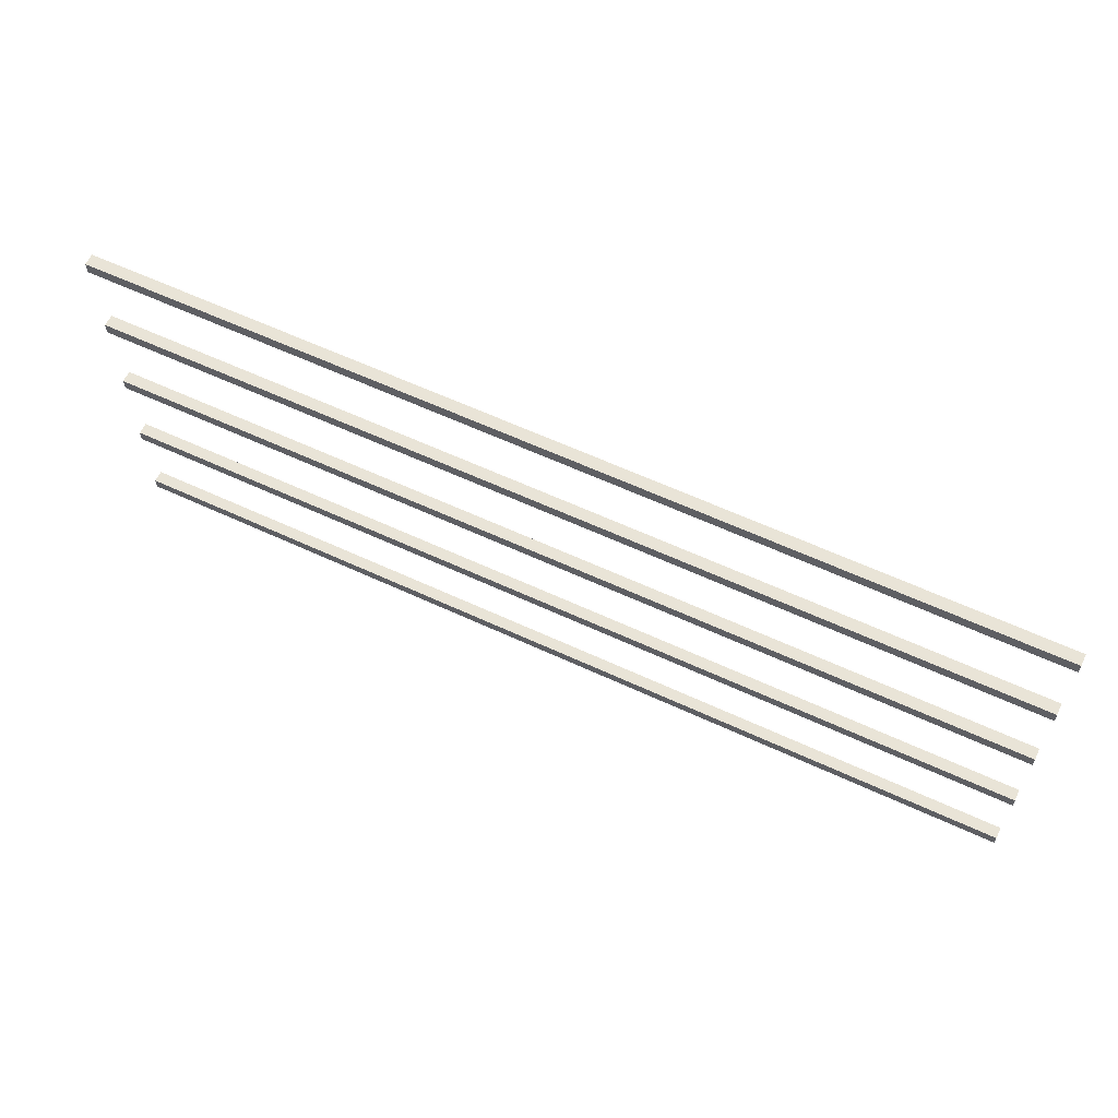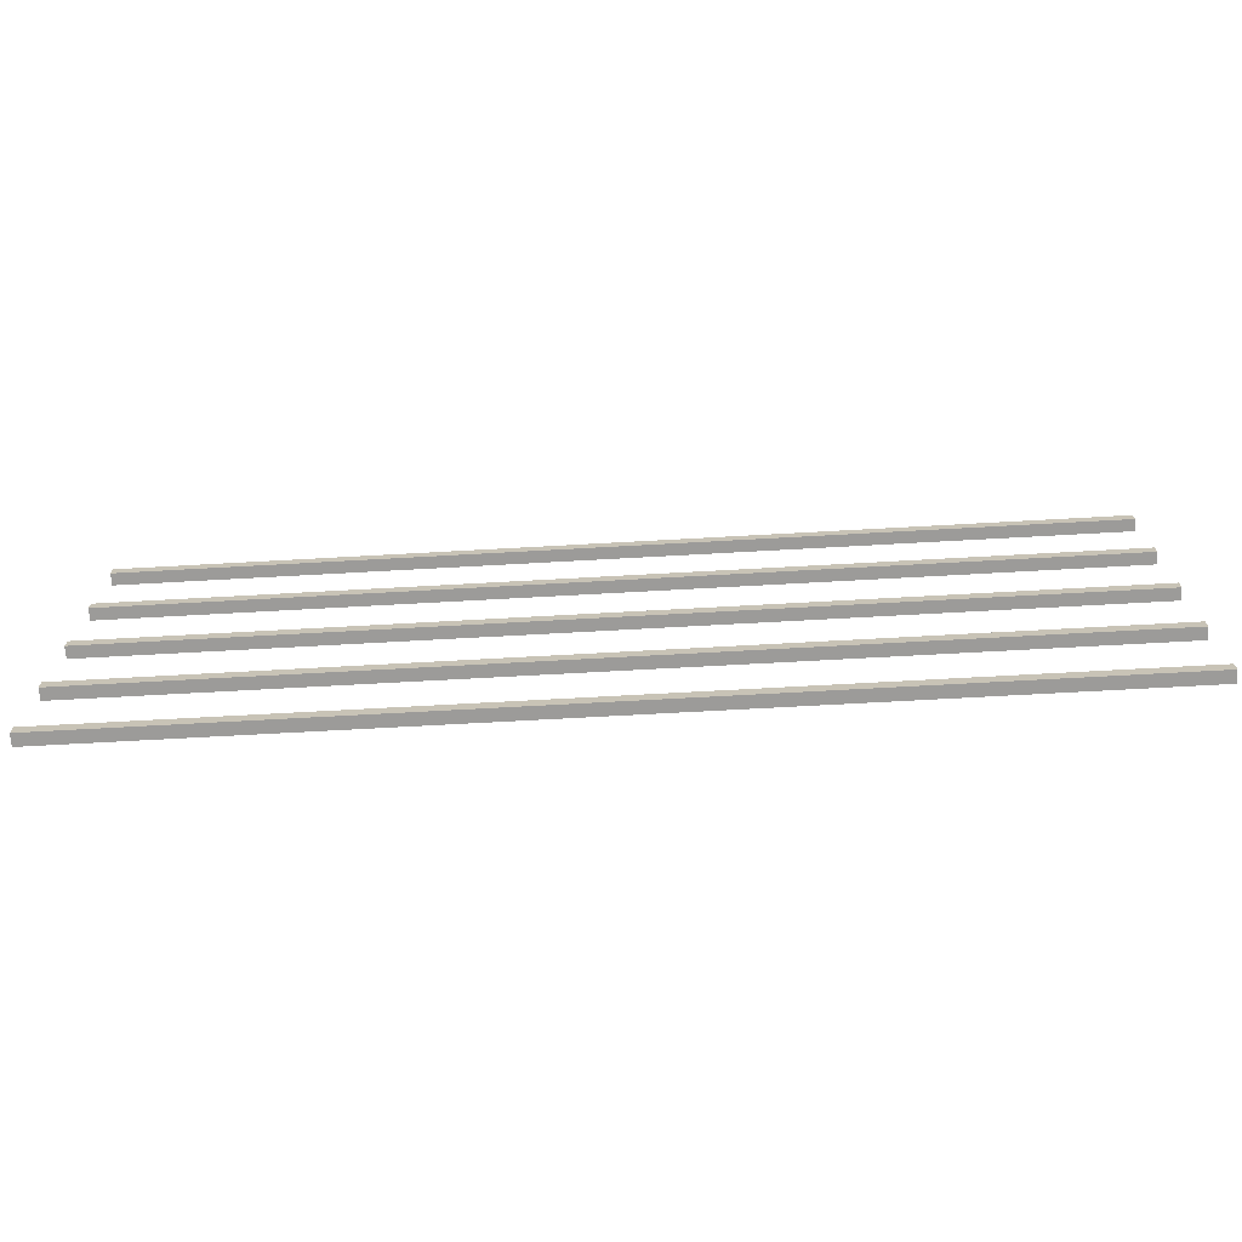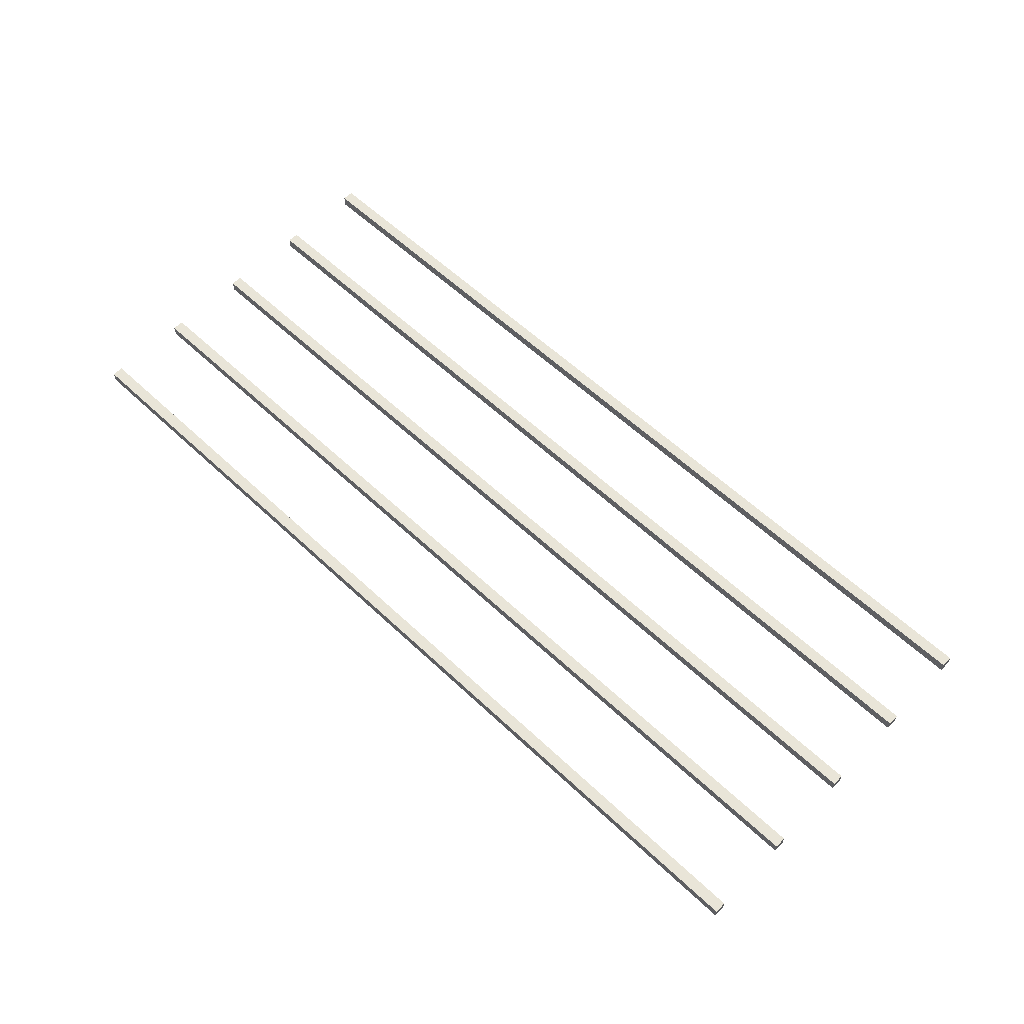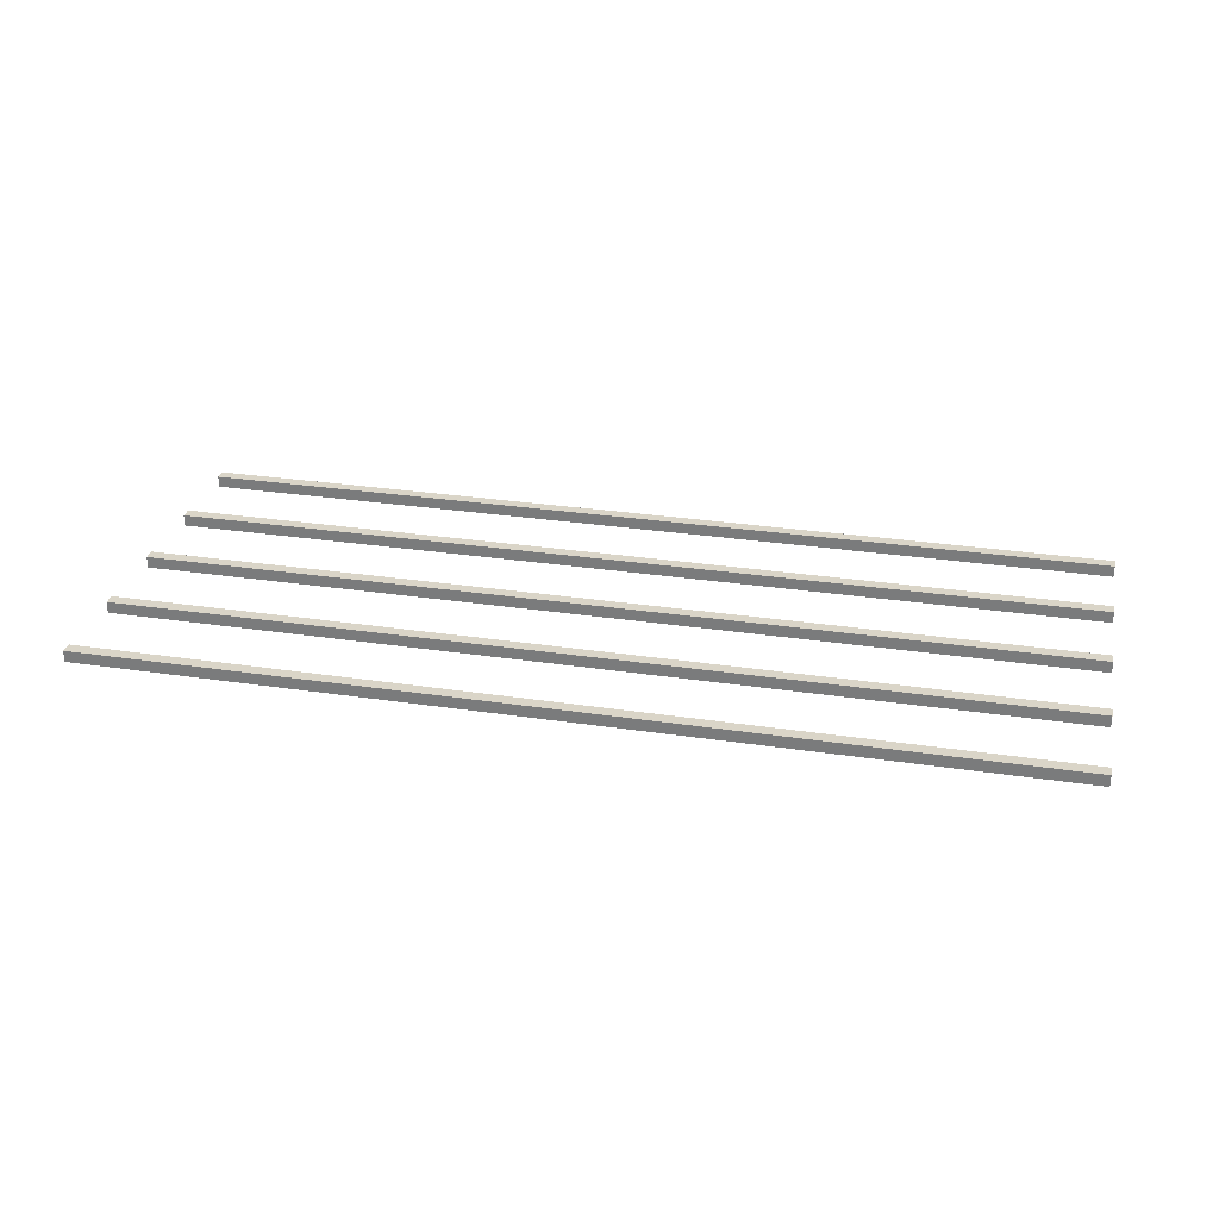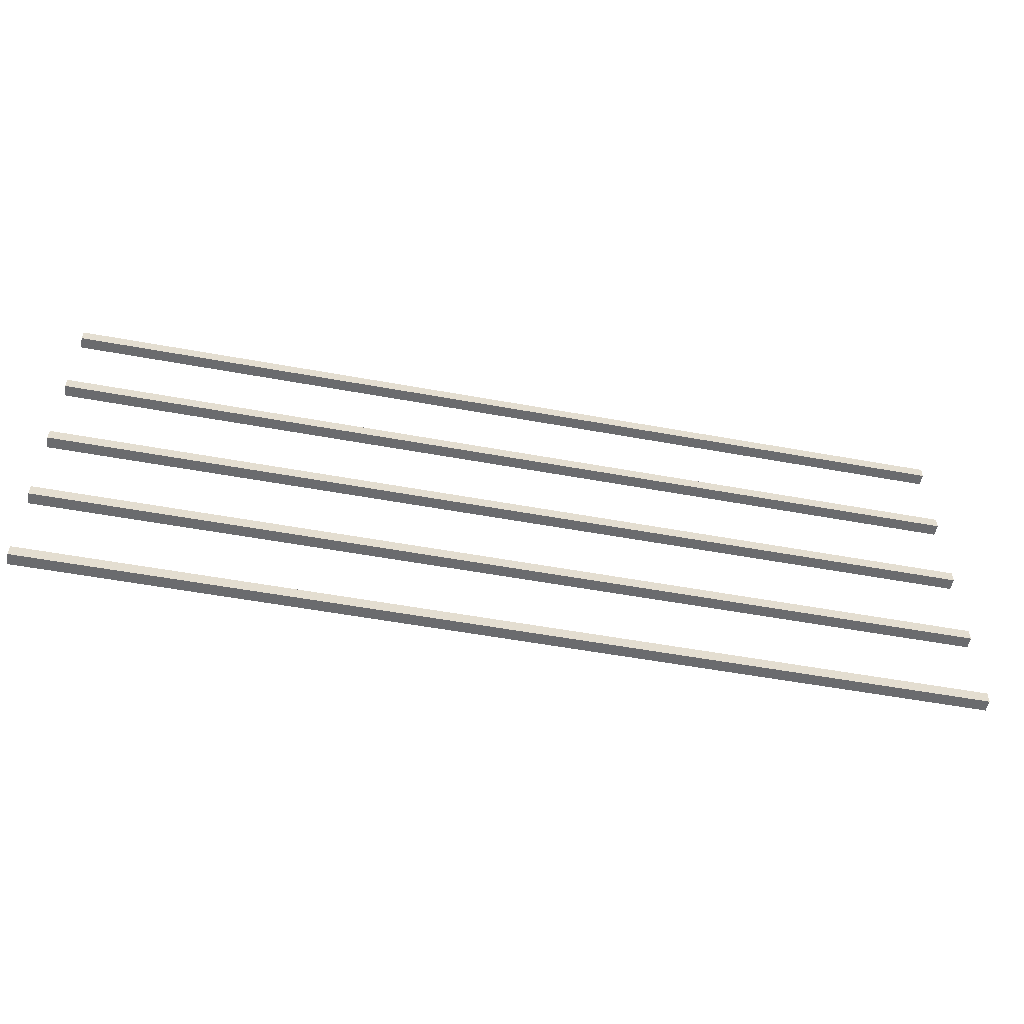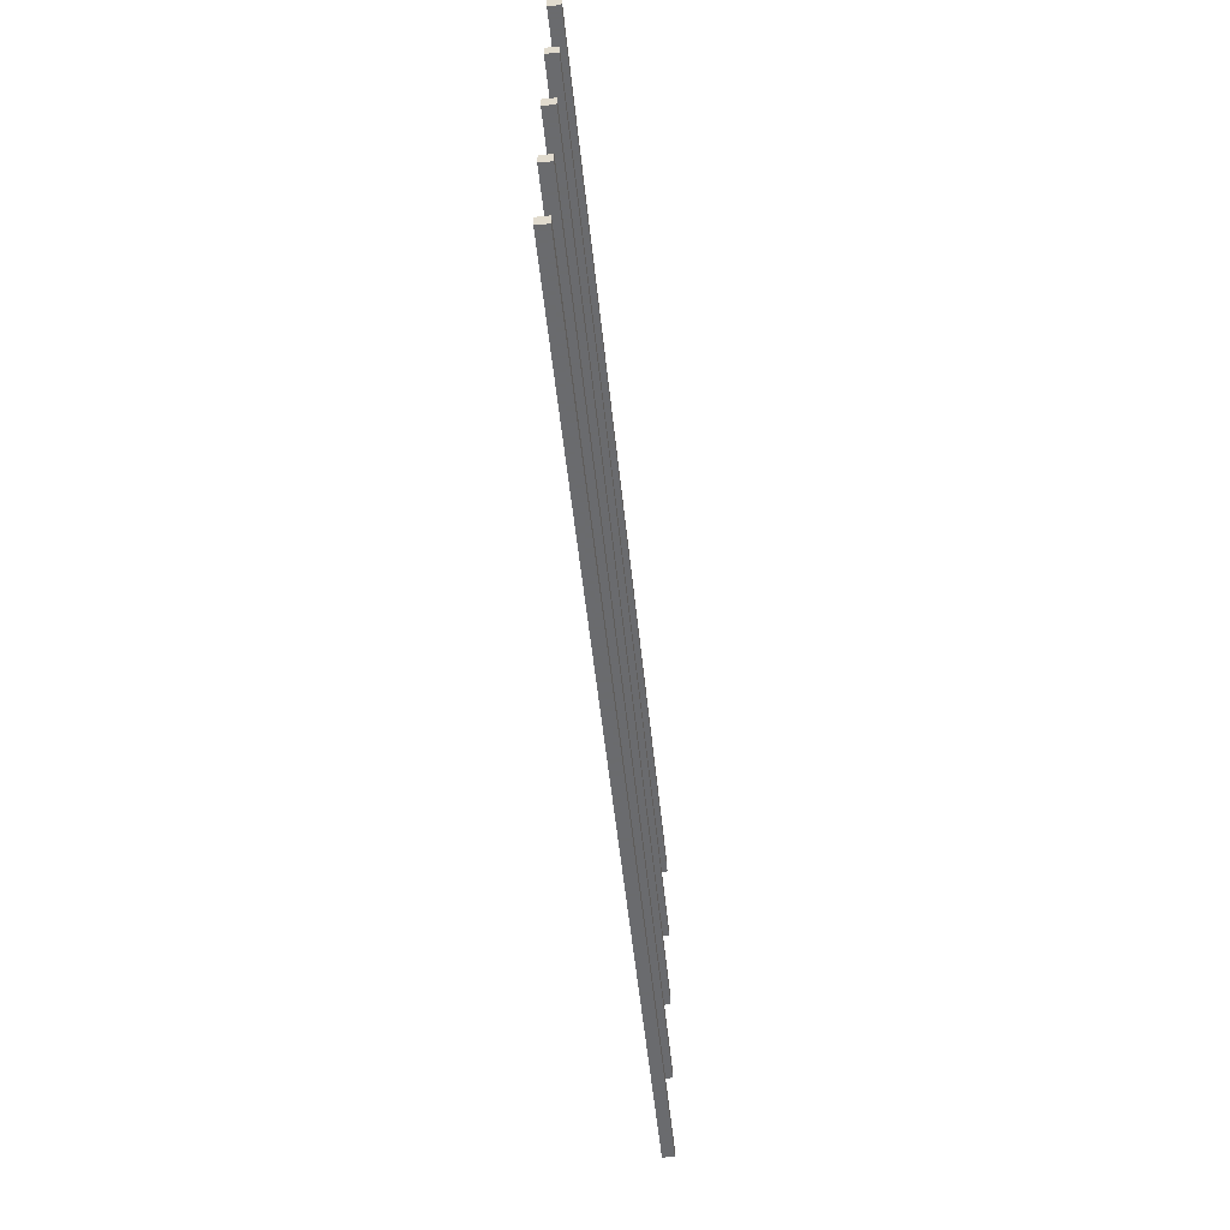
<metadata>
{"format":"obj","ext":"obj","renderer":"f3d","projection":"perspective","resolution":1024,"background":"white","views":[{"elev":60.9,"azim":25.4,"up":"+Y"},{"elev":-69.8,"azim":-176.8,"up":"+Y"},{"elev":59.7,"azim":-136.1,"up":"+Z"},{"elev":29.4,"azim":12.5,"up":"+Z"},{"elev":-53.4,"azim":-11.1,"up":"+Y"},{"elev":-53.3,"azim":-84.1,"up":"+Y"}]}
</metadata>
<code>
g IL_Laser
v 0 0.3256 -0.025
v 0 0.3256 -0.075
v 0 0.3756 -0.075
v 0 0.3756 -0.025
v 0 0.3256 -0.075
v 4 0.3256 -0.075
v 4 0.3756 -0.075
v 0 0.3756 -0.075
v 4 0.3256 -0.075
v 4 0.3256 -0.025
v 4 0.3756 -0.025
v 4 0.3756 -0.075
v 4 0.3256 -0.025
v 0 0.3256 -0.025
v 0 0.3756 -0.025
v 4 0.3756 -0.025
v 0 0.3256 -0.075
v 0 0.3256 -0.025
v 4 0.3256 -0.025
v 4 0.3256 -0.075
v 4 0.3756 -0.075
v 4 0.3756 -0.025
v 0 0.3756 -0.025
v 0 0.3756 -0.075
v 0 1.926 -0.025
v 0 1.926 -0.075
v 0 1.976 -0.075
v 0 1.976 -0.025
v 0 1.926 -0.075
v 4 1.926 -0.075
v 4 1.976 -0.075
v 0 1.976 -0.075
v 4 1.926 -0.075
v 4 1.926 -0.025
v 4 1.976 -0.025
v 4 1.976 -0.075
v 4 1.926 -0.025
v 0 1.926 -0.025
v 0 1.976 -0.025
v 4 1.976 -0.025
v 0 1.926 -0.075
v 0 1.926 -0.025
v 4 1.926 -0.025
v 4 1.926 -0.075
v 4 1.976 -0.075
v 4 1.976 -0.025
v 0 1.976 -0.025
v 0 1.976 -0.075
v 0 1.126 -0.025
v 0 1.126 -0.075
v 0 1.176 -0.075
v 0 1.176 -0.025
v 0 1.126 -0.075
v 4 1.126 -0.075
v 4 1.176 -0.075
v 0 1.176 -0.075
v 4 1.126 -0.075
v 4 1.126 -0.025
v 4 1.176 -0.025
v 4 1.176 -0.075
v 4 1.126 -0.025
v 0 1.126 -0.025
v 0 1.176 -0.025
v 4 1.176 -0.025
v 0 1.126 -0.075
v 0 1.126 -0.025
v 4 1.126 -0.025
v 4 1.126 -0.075
v 4 1.176 -0.075
v 4 1.176 -0.025
v 0 1.176 -0.025
v 0 1.176 -0.075
v 0 0.7256 -0.025
v 0 0.7256 -0.075
v 0 0.7756 -0.075
v 0 0.7756 -0.025
v 0 0.7256 -0.075
v 4 0.7256 -0.075
v 4 0.7756 -0.075
v 0 0.7756 -0.075
v 4 0.7256 -0.075
v 4 0.7256 -0.025
v 4 0.7756 -0.025
v 4 0.7756 -0.075
v 4 0.7256 -0.025
v 0 0.7256 -0.025
v 0 0.7756 -0.025
v 4 0.7756 -0.025
v 0 0.7256 -0.075
v 0 0.7256 -0.025
v 4 0.7256 -0.025
v 4 0.7256 -0.075
v 4 0.7756 -0.075
v 4 0.7756 -0.025
v 0 0.7756 -0.025
v 0 0.7756 -0.075
v 0 1.526 -0.025
v 0 1.526 -0.075
v 0 1.576 -0.075
v 0 1.576 -0.025
v 0 1.526 -0.075
v 4 1.526 -0.075
v 4 1.576 -0.075
v 0 1.576 -0.075
v 4 1.526 -0.075
v 4 1.526 -0.025
v 4 1.576 -0.025
v 4 1.576 -0.075
v 4 1.526 -0.025
v 0 1.526 -0.025
v 0 1.576 -0.025
v 4 1.576 -0.025
v 0 1.526 -0.075
v 0 1.526 -0.025
v 4 1.526 -0.025
v 4 1.526 -0.075
v 4 1.576 -0.075
v 4 1.576 -0.025
v 0 1.576 -0.025
v 0 1.576 -0.075
g IL_Laser_0
f 3 2 1
f 4 3 1
f 7 6 5
f 8 7 5
f 11 10 9
f 12 11 9
f 15 14 13
f 16 15 13
f 19 18 17
f 20 19 17
f 23 22 21
f 24 23 21
f 27 26 25
f 28 27 25
f 31 30 29
f 32 31 29
f 35 34 33
f 36 35 33
f 39 38 37
f 40 39 37
f 43 42 41
f 44 43 41
f 47 46 45
f 48 47 45
f 51 50 49
f 52 51 49
f 55 54 53
f 56 55 53
f 59 58 57
f 60 59 57
f 63 62 61
f 64 63 61
f 67 66 65
f 68 67 65
f 71 70 69
f 72 71 69
f 75 74 73
f 76 75 73
f 79 78 77
f 80 79 77
f 83 82 81
f 84 83 81
f 87 86 85
f 88 87 85
f 91 90 89
f 92 91 89
f 95 94 93
f 96 95 93
f 99 98 97
f 100 99 97
f 103 102 101
f 104 103 101
f 107 106 105
f 108 107 105
f 111 110 109
f 112 111 109
f 115 114 113
f 116 115 113
f 119 118 117
f 120 119 117

</code>
